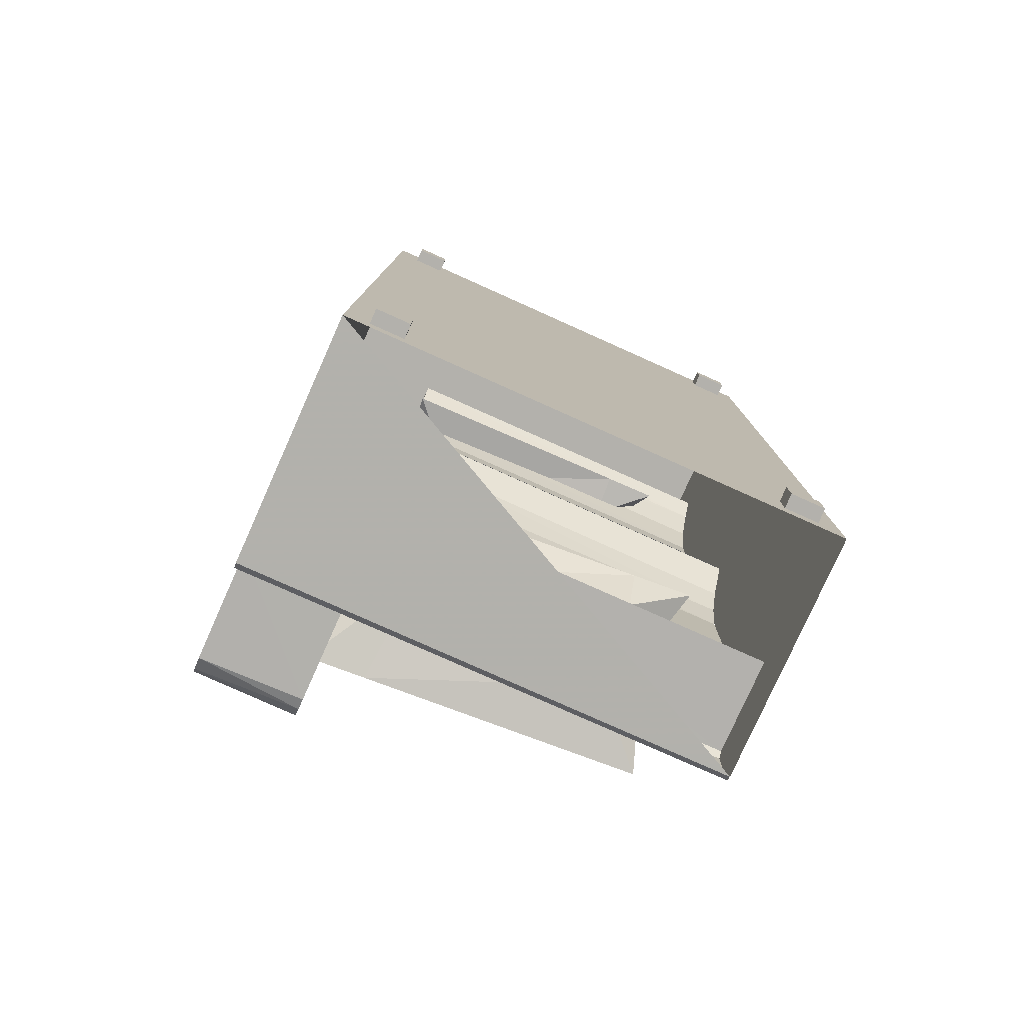
<metadata>
{"format":"obj","ext":"obj","renderer":"f3d","projection":"perspective","resolution":1024,"background":"white","views":[{"elev":-79.0,"azim":155.9,"up":"+Y"}]}
</metadata>
<code>
v 0.255 0.4994 0.06401
v -0.255 0.4999 0.06227
v 0.255 0.5 -0.1925
v -0.255 0.5 -0.1925
v 0.255 0.4999 0.06236
v 0.255 -0.5 -0.1925
v 0.255 0.5 -0.1925
v 0.255 -0.4999 0.05996
v 0.255 -0.4983 0.06326
v 0.255 0.4982 0.06513
v 0.255 -0.4954 0.06599
v 0.255 0.496 0.06688
v 0.255 -0.4917 0.06738
v 0.255 0.4939 0.0675
v 0.255 -0.4894 0.0675
v 0.255 0.42 0.0675
v 0.255 -0.42 0.0675
v 0.255 0.4199 0.1755
v 0.255 -0.4199 0.1809
v 0.255 0.4188 0.1812
v 0.255 0.4173 0.1856
v 0.255 -0.419 0.1857
v 0.255 0.4153 0.1898
v 0.255 4e-06 0.1904
v 0.255 0.4113 0.1955
v 0.255 0.000934 0.1951
v 0.255 0.003051 0.1994
v 0.255 0.4061 0.2002
v 0.255 0.4003 0.2039
v 0.255 0.005362 0.2021
v 0.255 0.008119 0.2044
v 0.255 0.3937 0.2063
v 0.255 0.01241 0.2066
v 0.255 0.388 0.2074
v 0.255 0.01655 0.2074
v 0.255 -0.417 0.1911
v 0.255 -0.000273 0.1925
v 0.255 -0.4139 0.196
v 0.255 -0.001219 0.1958
v 0.255 -0.002678 0.1988
v 0.255 -0.41 0.2003
v 0.255 -0.005469 0.2023
v 0.255 -0.4053 0.2036
v 0.255 -0.009025 0.2051
v 0.255 -0.4001 0.206
v 0.255 -0.01314 0.2069
v 0.255 -0.3934 0.2074
v 0.255 -0.01645 0.2075
v 0.255 0.5 -0.1925
v 0.23 0.475 -0.1925
v -0.255 0.5 -0.1925
v 0.255 -0.5 -0.1925
v 0.23 0.44 -0.1925
v 0.195 0.44 -0.1925
v 0.23 -0.44 -0.1925
v -0.195 0.44 -0.1925
v -0.23 0.44 -0.1925
v 0.23 -0.475 -0.1925
v 0.195 -0.475 -0.1925
v -0.195 -0.475 -0.1925
v -0.23 -0.475 -0.1925
v -0.23 0.475 -0.1925
v -0.255 -0.5 -0.1925
v 0.195 0.475 -0.1925
v -0.195 0.475 -0.1925
v -0.23 -0.44 -0.1925
v 0.195 -0.44 -0.1925
v -0.195 -0.44 -0.1925
v 0.255 -0.5 -0.1925
v -0.255 0.4961 0.06715
v 0.255 0.4948 0.06734
v -0.255 0.4292 0.06735
v 0.145 0.429 0.06735
v 0.255 0.42 0.0675
v 0.145 0.42 0.0675
v 0.255 0.4196 0.1793
v 0.145 0.42 0.0675
v 0.145 0.4194 0.1803
v 0.255 0.42 0.0675
v 0.255 0.4101 0.1976
v 0.145 0.4128 0.1937
v 0.145 0.4029 0.2026
v 0.255 0.3922 0.2069
v 0.145 0.3902 0.2072
v 0.255 0.01193 0.2068
v 0.145 0.01207 0.2068
v 0.145 0.00215 0.1985
v 0.255 0.002223 0.1985
v 0.255 -0.000124 0.1892
v 0.145 -7.7e-05 0.1892
v 0.255 0.000822 0.1893
v 0.145 0.000587 0.1892
v 0.145 -0.004541 0.2016
v 0.255 -0.006114 0.2033
v 0.145 -0.01302 0.207
v 0.255 -0.0148 0.2074
v 0.145 -0.4003 0.2066
v 0.255 -0.3975 0.207
v 0.255 -0.4117 0.1992
v 0.145 -0.4153 0.1946
v 0.255 -0.4195 0.185
v 0.145 -0.4198 0.1824
v 0.255 -0.42 0.0675
v 0.145 -0.42 0.0675
v -0.255 -0.4279 0.06737
v 0.145 -0.4281 0.06739
v 0.255 -0.42 0.0675
v 0.145 -0.42 0.0675
v 0.255 -0.4942 0.06707
v -0.255 -0.4938 0.06708
v -0.255 -0.4996 0.06132
v 0.255 -0.4998 0.06064
v -0.255 0.4208 0.06131
v 0.145 0.4209 0.06117
v 0.145 -0.4207 0.06205
v -0.255 -0.4205 0.0616
v 0.145 0.42 -0.03863
v -0.255 0.42 -0.03863
v 0.145 -0.42 -0.03863
v -0.255 -0.42 -0.03863
v -0.255 0.009613 -0.03159
v -0.255 0 -0.03863
v -0.255 0.009613 -0.03159
v -0.255 0 -0.03863
v 0.145 3.1e-05 0.1907
v 0.145 0.0147 -0.02811
v 0.145 0 -0.03863
v 0.145 0.02859 -0.01994
v 0.145 0.03875 -0.01479
v 0.145 0.04919 -0.01021
v 0.145 0.05986 -0.006212
v 0.145 0.07074 -0.002808
v 0.145 0.08179 -9e-06
v 0.145 0.09297 0.002178
v 0.145 0.1043 0.003744
v 0.145 0.1186 0.004868
v 0.145 0.2808 0.004869
v 0.145 0.42 0.1749
v 0.145 0.4188 0.1812
v 0.145 0.4173 0.1856
v 0.145 0.4153 0.1898
v 0.145 0.4113 0.1955
v 0.145 0.000934 0.1951
v 0.145 0.003051 0.1994
v 0.145 0.4061 0.2002
v 0.145 0.4023 0.2028
v 0.145 0.005362 0.2021
v 0.145 0.008119 0.2044
v 0.145 0.3981 0.2048
v 0.145 0.3937 0.2063
v 0.145 0.01241 0.2066
v 0.145 0.388 0.2074
v 0.145 0.01655 0.2074
v 0.145 0.4088 -0.03182
v 0.145 0.42 -0.03863
v 0.145 0.3973 -0.02555
v 0.145 0.3855 -0.01983
v 0.145 0.3734 -0.01469
v 0.145 0.3612 -0.01011
v 0.145 0.3487 -0.006132
v 0.145 0.336 -0.002747
v 0.145 0.3232 3.4e-05
v 0.145 0.3103 0.002202
v 0.145 0.2973 0.003755
v 0.145 -0.42 0.1804
v 0.145 -0.4092 -0.03183
v 0.145 -0.42 -0.03863
v 0.145 -0.398 -0.02556
v 0.145 -0.3865 -0.01985
v 0.145 -0.3748 -0.0147
v 0.145 -0.3629 -0.01013
v 0.145 -0.3507 -0.006143
v 0.145 -0.3383 -0.002756
v 0.145 -0.3258 2.8e-05
v 0.145 -0.3132 0.0022
v 0.145 -0.3005 0.003754
v 0.145 -0.2844 0.004869
v 0.145 -0.128 0.004868
v 0.145 -2.6e-05 0.1906
v 0.145 -0.419 0.1857
v 0.145 -0.417 0.1911
v 0.145 -0.000819 0.1947
v 0.145 -0.4139 0.196
v 0.145 -0.002678 0.1988
v 0.145 -0.41 0.2003
v 0.145 -0.005469 0.2023
v 0.145 -0.4053 0.2036
v 0.145 -0.009025 0.2051
v 0.145 -0.4001 0.206
v 0.145 -0.01314 0.2069
v 0.145 -0.3934 0.2074
v 0.145 -0.01645 0.2075
v 0.145 -0.01011 -0.03185
v 0.145 0 -0.03863
v 0.145 -0.02055 -0.02559
v 0.145 -0.0313 -0.01989
v 0.145 -0.04233 -0.01474
v 0.145 -0.05361 -0.01016
v 0.145 -0.06511 -0.006171
v 0.145 -0.0768 -0.002776
v 0.145 -0.08865 1.3e-05
v 0.145 -0.1006 0.002191
v 0.145 -0.1127 0.00375
v 0.145 0.42 0.0675
v 0.145 0.4201 0.0577
v 0.145 0.4217 0.06163
v 0.145 0.4242 0.06458
v 0.145 0.4274 0.06664
v 0.145 0.4305 0.06747
v 0.145 -0.42 0.05826
v 0.145 -0.42 0.0675
v 0.145 -0.4207 0.06082
v 0.145 -0.4225 0.06373
v 0.145 -0.4244 0.06545
v 0.145 -0.4266 0.06674
v 0.145 -0.4292 0.06748
v -0.195 0.44 -0.2075
v -0.23 0.475 -0.2075
v -0.195 0.475 -0.2075
v -0.23 0.44 -0.2075
v -0.195 0.44 -0.2075
v -0.23 0.44 -0.1925
v -0.23 0.44 -0.2075
v -0.195 0.44 -0.1925
v -0.23 0.44 -0.1925
v -0.23 0.475 -0.2075
v -0.23 0.44 -0.2075
v -0.23 0.475 -0.1925
v -0.195 0.475 -0.1925
v -0.23 0.475 -0.2075
v -0.23 0.475 -0.1925
v -0.195 0.475 -0.2075
v -0.195 0.475 -0.1925
v -0.195 0.44 -0.2075
v -0.195 0.475 -0.2075
v -0.195 0.44 -0.1925
v -0.195 -0.475 -0.2075
v -0.23 -0.44 -0.2075
v -0.195 -0.44 -0.2075
v -0.23 -0.475 -0.2075
v -0.195 -0.475 -0.2075
v -0.23 -0.475 -0.1925
v -0.23 -0.475 -0.2075
v -0.195 -0.475 -0.1925
v -0.23 -0.475 -0.1925
v -0.23 -0.44 -0.2075
v -0.23 -0.475 -0.2075
v -0.23 -0.44 -0.1925
v -0.195 -0.44 -0.1925
v -0.23 -0.44 -0.2075
v -0.23 -0.44 -0.1925
v -0.195 -0.44 -0.2075
v -0.195 -0.44 -0.1925
v -0.195 -0.475 -0.2075
v -0.195 -0.44 -0.2075
v -0.195 -0.475 -0.1925
v 0.23 -0.475 -0.2075
v 0.195 -0.44 -0.2075
v 0.23 -0.44 -0.2075
v 0.195 -0.475 -0.2075
v 0.23 -0.475 -0.2075
v 0.195 -0.475 -0.1925
v 0.195 -0.475 -0.2075
v 0.23 -0.475 -0.1925
v 0.195 -0.475 -0.1925
v 0.195 -0.44 -0.2075
v 0.195 -0.475 -0.2075
v 0.195 -0.44 -0.1925
v 0.23 -0.44 -0.1925
v 0.195 -0.44 -0.2075
v 0.195 -0.44 -0.1925
v 0.23 -0.44 -0.2075
v 0.23 -0.44 -0.1925
v 0.23 -0.475 -0.2075
v 0.23 -0.44 -0.2075
v 0.23 -0.475 -0.1925
v 0.23 0.44 -0.2075
v 0.195 0.475 -0.2075
v 0.23 0.475 -0.2075
v 0.195 0.44 -0.2075
v 0.23 0.44 -0.2075
v 0.195 0.44 -0.1925
v 0.195 0.44 -0.2075
v 0.23 0.44 -0.1925
v 0.195 0.44 -0.1925
v 0.195 0.475 -0.2075
v 0.195 0.44 -0.2075
v 0.195 0.475 -0.1925
v 0.23 0.475 -0.1925
v 0.195 0.475 -0.2075
v 0.195 0.475 -0.1925
v 0.23 0.475 -0.2075
v 0.23 0.475 -0.1925
v 0.23 0.44 -0.2075
v 0.23 0.475 -0.2075
v 0.23 0.44 -0.1925
v -0.255 -0.5 -0.1925
v -0.255 -0.42 -0.105
v -0.255 0.5 -0.1925
v -0.255 -0.42 0.05822
v -0.255 -0.4999 0.05996
v -0.255 -0.4207 0.06082
v -0.255 -0.4983 0.06326
v -0.255 -0.4225 0.06373
v -0.255 -0.4954 0.06599
v -0.255 -0.4244 0.06545
v -0.255 -0.4266 0.06674
v -0.255 -0.4917 0.06738
v -0.255 -0.429 0.06744
v -0.255 -0.442 0.06868
v -0.255 -0.4324 0.0675
v -0.255 0.42 -0.105
v -0.255 0.5 0.06132
v -0.255 0 -0.105
v -0.255 0.42 0.05752
v -0.255 0.4217 0.06163
v -0.255 0.4995 0.06323
v -0.255 0.4242 0.06458
v -0.255 0.4982 0.06513
v -0.255 0.4274 0.06664
v -0.255 0.496 0.06688
v -0.255 0.4305 0.06749
v -0.255 0.4939 0.0675
v -0.255 0.4938 0.06751
v -0.255 0 -0.03863
v 0.145 0.0226 -0.02289
v -0.255 0.02522 -0.02138
v 0.145 0 -0.03863
v 0.145 0.06361 -0.004562
v -0.255 0.0667 -0.003596
v 0.145 0.1067 0.004343
v -0.255 0.1092 0.004551
v 0.145 0.2977 0.00426
v -0.255 0.3008 0.00397
v 0.145 0.3533 -0.00713
v -0.255 0.3503 -0.006412
v -0.255 0.3933 -0.0231
v 0.145 0.3904 -0.02205
v 0.145 0.4201 -0.03842
v -0.255 0.42 -0.03863
v -0.255 0 -0.03863
v -0.255 0.42 -0.105
v -0.255 0 -0.105
v -0.255 0.42 -0.03863
v -0.255 0.4088 -0.03182
v -0.255 0.0147 -0.02811
v -0.255 0.3973 -0.02555
v -0.255 0.02859 -0.01994
v -0.255 0.3855 -0.01983
v -0.255 0.03875 -0.01479
v -0.255 0.3734 -0.01469
v -0.255 0.04919 -0.01021
v -0.255 0.3612 -0.01011
v -0.255 0.05986 -0.006212
v -0.255 0.3487 -0.006132
v -0.255 0.07074 -0.002808
v -0.255 0.336 -0.002747
v -0.255 0.08179 -9e-06
v -0.255 0.3232 3.4e-05
v -0.255 0.09297 0.002178
v -0.255 0.3103 0.002202
v -0.255 0.1043 0.003744
v -0.255 0.2973 0.003755
v -0.255 0.1186 0.004868
v -0.255 0.2808 0.004869
v -0.255 -0.42 -0.03863
v -0.255 0 -0.105
v -0.255 -0.42 -0.105
v -0.255 0 -0.03863
v -0.255 -0.4092 -0.03183
v -0.255 -0.01011 -0.03185
v -0.255 -0.02055 -0.02559
v -0.255 -0.398 -0.02556
v -0.255 -0.0313 -0.01989
v -0.255 -0.3865 -0.01985
v -0.255 -0.04233 -0.01474
v -0.255 -0.3748 -0.0147
v -0.255 -0.05361 -0.01016
v -0.255 -0.3629 -0.01013
v -0.255 -0.06511 -0.006171
v -0.255 -0.3507 -0.006143
v -0.255 -0.0768 -0.002776
v -0.255 -0.3383 -0.002756
v -0.255 -0.08865 1.3e-05
v -0.255 -0.3258 2.8e-05
v -0.255 -0.1006 0.002191
v -0.255 -0.3132 0.0022
v -0.255 -0.1127 0.00375
v -0.255 -0.3005 0.003754
v -0.255 -0.128 0.004868
v -0.255 -0.2844 0.004869
v -0.255 -0.2949 0.004555
v 0.145 -0.1235 0.004763
v -0.255 -0.1153 0.004348
v 0.145 -0.304 0.003968
v 0.145 -0.0843 -0.000545
v -0.255 -0.349 -0.005008
v -0.255 -0.07527 -0.002977
v 0.145 -0.3523 -0.006422
v 0.145 -0.03819 -0.01617
v -0.255 -0.04085 -0.01517
v 0.145 -0.3941 -0.02311
v -0.255 -0.3967 -0.02464
v -0.255 0.000297 -0.03818
v 0.145 0.000139 -0.03842
v -0.255 -0.42 -0.03863
v 0.145 -0.42 -0.03863
v -0.1367 0.4325 0.07623
v 0.05008 0.3882 -0.01385
v -0.07387 0.3941 0.000922
v -0.07387 0.3941 0.000922
v 0.05008 0.3882 -0.01385
v -0.1367 0.4325 0.07623
v -0.008353 0.4202 0.06183
v -0.008353 0.4202 0.06183
v 0.08753 0.325 -0.03596
v 0.08753 0.325 -0.03596
v -0.1259 0.3982 0.000922
v -0.1259 0.3982 0.000922
v 0.09849 0.423 0.1332
v 0.09849 0.423 0.1332
v 0.1221 0.4111 0.06942
v 0.1221 0.4111 0.06942
v 0.1475 0.3203 -0.03596
v 0.08753 0.325 -0.03596
v 0.08753 0.325 -0.03596
v 0.1475 0.3203 -0.03596
v -0.1715 0.3735 0.001507
v -0.1715 0.3735 0.001507
v -0.1826 0.4451 0.1332
v -0.1826 0.4451 0.1332
v 0.1434 0.351 0.01603
v 0.1434 0.351 0.01603
v 0.08753 0.325 -0.03596
v 0.1475 0.3203 -0.03596
v 0.08787 0.3293 0.03113
v 0.08787 0.3293 0.03113
v 0.1475 0.3203 -0.03596
v 0.08753 0.325 -0.03596
v -0.1303 0.3421 -0.03596
v -0.1303 0.3421 -0.03596
v -0.1903 0.3468 -0.03596
v -0.1715 0.3735 0.001507
v -0.1715 0.3735 0.001507
v -0.1903 0.3468 -0.03596
v -0.1686 0.4113 0.06672
v -0.1686 0.4113 0.06672
v -0.1686 0.4113 0.06672
v -0.1686 0.4113 0.06672
v -0.1826 0.4451 0.1332
v -0.1285 0.3848 0.08747
v -0.1285 0.3848 0.08747
v -0.1826 0.4451 0.1332
v 0.1587 0.4182 0.1332
v 0.1587 0.4182 0.1332
v 0.1463 0.3888 0.08124
v 0.1463 0.3888 0.08124
v 0.1434 0.351 0.01614
v 0.1434 0.351 0.01614
v -0.1303 0.3421 -0.03596
v 0.08753 0.325 -0.03596
v 0.08753 0.325 -0.03596
v -0.1303 0.3421 -0.03596
v -0.1303 0.3421 -0.03596
v -0.1303 0.3421 -0.03596
v -0.1903 0.3468 -0.03596
v -0.133 0.3375 0.01443
v -0.1715 0.3735 0.001508
v -0.1715 0.3735 0.001508
v -0.133 0.3375 0.01443
v -0.1903 0.3468 -0.03596
v -0.1686 0.4113 0.06672
v -0.1686 0.4113 0.06672
v 0.0761 0.3436 0.05539
v 0.0761 0.3436 0.05539
v 0.1587 0.4182 0.1332
v 0.1587 0.4182 0.1332
v 0.1463 0.3888 0.08124
v 0.1463 0.3888 0.08124
v 0.02687 0.3341 0.03113
v 0.02687 0.3341 0.03113
v -0.1356 -0.3883 0.08217
v 0.05484 -0.3132 0.02695
v -0.06796 -0.3356 0.02101
v -0.06796 -0.3356 0.02101
v 0.05484 -0.3132 0.02695
v -0.1356 -0.3883 0.08217
v -0.00735 -0.369 0.08343
v -0.00735 -0.369 0.08343
v 0.1027 -0.3213 -0.03247
v 0.1027 -0.3213 -0.03247
v -0.1199 -0.3389 0.01679
v -0.1199 -0.3389 0.01679
v 0.09828 -0.4186 0.1374
v 0.09828 -0.4186 0.1374
v 0.1227 -0.3668 0.09882
v 0.1227 -0.3668 0.09882
v 0.1625 -0.3175 -0.02761
v 0.1027 -0.3213 -0.03247
v 0.1027 -0.3213 -0.03247
v 0.1625 -0.3175 -0.02761
v -0.1604 -0.3561 -0.01076
v -0.1604 -0.3561 -0.01076
v -0.1822 -0.4362 0.1146
v -0.1822 -0.4362 0.1146
v 0.1537 -0.3479 0.02397
v 0.1537 -0.3479 0.02397
v 0.1027 -0.3213 -0.03247
v 0.1625 -0.3175 -0.02761
v 0.1031 -0.3772 0.004818
v 0.1031 -0.3772 0.004818
v 0.1625 -0.3175 -0.02761
v 0.1027 -0.3213 -0.03247
v -0.1147 -0.3348 -0.05013
v -0.1147 -0.3348 -0.05013
v -0.1746 -0.3386 -0.05499
v -0.1604 -0.3561 -0.01076
v -0.1604 -0.3561 -0.01076
v -0.1746 -0.3386 -0.05499
v -0.1633 -0.3937 0.05459
v -0.1633 -0.3937 0.05459
v -0.1633 -0.3937 0.05459
v -0.1633 -0.3937 0.05459
v -0.1822 -0.4362 0.1146
v -0.1189 -0.4206 0.04824
v -0.1189 -0.4206 0.04824
v -0.1822 -0.4362 0.1146
v 0.1583 -0.4149 0.1422
v 0.1583 -0.4149 0.1422
v 0.1507 -0.3855 0.08932
v 0.1507 -0.3855 0.08932
v 0.1537 -0.3479 0.02397
v 0.1537 -0.3479 0.02397
v -0.1147 -0.3348 -0.05013
v 0.1027 -0.3213 -0.03247
v 0.1027 -0.3213 -0.03247
v -0.1147 -0.3348 -0.05013
v -0.1147 -0.3348 -0.05013
v -0.1147 -0.3348 -0.05013
v -0.1746 -0.3386 -0.05499
v -0.1158 -0.381 -0.02924
v -0.1604 -0.3561 -0.01076
v -0.1604 -0.3561 -0.01076
v -0.1158 -0.381 -0.02924
v -0.1746 -0.3386 -0.05499
v -0.1633 -0.3937 0.05459
v -0.1633 -0.3937 0.05459
v 0.08933 -0.3924 0.02739
v 0.08933 -0.3924 0.02739
v 0.1583 -0.4149 0.1422
v 0.1583 -0.4149 0.1422
v 0.1507 -0.3855 0.08932
v 0.1507 -0.3855 0.08932
v 0.04227 -0.381 -0.000126
v 0.04227 -0.381 -0.000126
f 2 3 4
f 3 2 1
f 5 6 7
f 6 5 8
f 8 5 9
f 9 5 10
f 9 10 11
f 11 10 12
f 11 12 13
f 13 12 14
f 13 14 15
f 15 14 16
f 15 16 17
f 18 17 16
f 17 18 19
f 19 18 20
f 19 20 21
f 19 21 22
f 22 21 23
f 22 23 24
f 24 23 25
f 24 25 26
f 26 25 27
f 27 25 28
f 27 28 29
f 27 29 30
f 30 29 31
f 31 29 32
f 31 32 33
f 33 32 34
f 33 34 35
f 24 36 22
f 36 24 37
f 36 37 38
f 38 37 39
f 38 39 40
f 38 40 41
f 41 40 42
f 41 42 43
f 43 42 44
f 43 44 45
f 45 44 46
f 45 46 47
f 47 46 48
f 49 50 51
f 50 49 52
f 50 52 53
f 53 52 54
f 54 52 55
f 54 55 56
f 56 55 57
f 55 52 58
f 58 52 59
f 59 52 60
f 60 52 61
f 51 62 63
f 62 51 50
f 63 62 57
f 63 57 66
f 66 57 55
f 63 66 61
f 63 61 52
f 59 68 67
f 68 59 60
f 54 65 64
f 65 54 56
f 111 69 112
f 1 2 70
f 1 70 71
f 71 70 74
f 74 70 73
f 73 70 72
f 74 73 75
f 76 77 78
f 77 76 79
f 80 78 81
f 78 80 76
f 82 80 81
f 80 82 83
f 84 83 82
f 84 85 83
f 85 84 86
f 87 85 86
f 85 87 88
f 89 87 90
f 87 89 88
f 91 92 93
f 93 94 91
f 95 94 93
f 94 95 96
f 97 96 95
f 96 97 98
f 98 97 99
f 100 99 97
f 100 101 99
f 101 100 102
f 103 102 104
f 102 103 101
f 106 107 108
f 107 106 109
f 109 106 105
f 109 105 110
f 109 110 111
f 111 112 109
f 113 73 72
f 73 113 114
f 105 115 116
f 115 105 106
f 118 117 113
f 113 117 114
f 116 119 120
f 119 116 115
f 125 126 127
f 126 125 128
f 128 125 129
f 129 125 130
f 130 125 131
f 131 125 132
f 132 125 133
f 133 125 134
f 134 125 135
f 135 125 136
f 136 125 137
f 137 125 138
f 138 125 139
f 139 125 140
f 140 125 141
f 141 125 142
f 142 125 143
f 142 143 144
f 142 144 145
f 145 144 146
f 146 144 147
f 146 147 148
f 146 148 149
f 149 148 150
f 150 148 151
f 150 151 152
f 152 151 153
f 154 138 155
f 138 154 156
f 138 156 157
f 138 157 158
f 138 158 159
f 138 159 160
f 138 160 161
f 138 161 162
f 138 162 163
f 138 163 164
f 138 164 137
f 165 166 167
f 166 165 168
f 168 165 169
f 169 165 170
f 170 165 171
f 171 165 172
f 172 165 173
f 173 165 174
f 174 165 175
f 175 165 176
f 176 165 177
f 177 165 178
f 178 165 179
f 179 165 180
f 179 180 181
f 179 181 182
f 182 181 183
f 182 183 184
f 184 183 185
f 184 185 186
f 186 185 187
f 186 187 188
f 188 187 189
f 188 189 190
f 190 189 191
f 190 191 192
f 193 179 194
f 179 193 195
f 179 195 196
f 179 196 197
f 179 197 198
f 179 198 199
f 179 199 200
f 179 200 201
f 179 201 202
f 179 202 203
f 179 203 178
f 205 204 206
f 206 204 207
f 207 204 208
f 208 204 209
f 211 210 212
f 211 212 213
f 211 213 214
f 211 214 215
f 211 215 216
f 217 218 219
f 218 217 220
f 221 222 223
f 222 221 224
f 225 226 227
f 226 225 228
f 229 230 231
f 230 229 232
f 233 234 235
f 234 233 236
f 237 238 239
f 238 237 240
f 241 242 243
f 242 241 244
f 245 246 247
f 246 245 248
f 249 250 251
f 250 249 252
f 253 254 255
f 254 253 256
f 257 258 259
f 258 257 260
f 261 262 263
f 262 261 264
f 265 266 267
f 266 265 268
f 269 270 271
f 270 269 272
f 273 274 275
f 274 273 276
f 277 278 279
f 278 277 280
f 281 282 283
f 282 281 284
f 285 286 287
f 286 285 288
f 289 290 291
f 290 289 292
f 293 294 295
f 294 293 296
f 297 298 299
f 298 297 300
f 300 297 301
f 300 301 302
f 302 301 303
f 302 303 304
f 304 303 305
f 304 305 306
f 306 305 307
f 307 305 308
f 307 308 309
f 309 308 310
f 299 312 313
f 312 299 298
f 312 298 314
f 313 312 315
f 313 315 316
f 313 316 317
f 317 316 318
f 317 318 319
f 319 318 320
f 319 320 321
f 321 320 322
f 321 322 323
f 325 326 327
f 326 325 328
f 327 329 330
f 329 327 326
f 330 331 332
f 331 330 329
f 332 333 334
f 333 332 331
f 334 335 336
f 335 334 333
f 336 335 337
f 338 337 335
f 339 337 338
f 337 339 340
f 341 342 343
f 342 341 344
f 344 341 345
f 345 341 346
f 345 346 347
f 347 346 348
f 347 348 349
f 349 348 350
f 349 350 351
f 351 350 352
f 351 352 353
f 353 352 354
f 353 354 355
f 355 354 356
f 355 356 357
f 357 356 358
f 357 358 359
f 359 358 360
f 359 360 361
f 361 360 362
f 361 362 363
f 363 362 364
f 363 364 365
f 366 367 368
f 367 366 369
f 369 366 370
f 369 370 371
f 371 370 372
f 372 370 373
f 372 373 374
f 374 373 375
f 374 375 376
f 376 375 377
f 376 377 378
f 378 377 379
f 378 379 380
f 380 379 381
f 380 381 382
f 382 381 383
f 382 383 384
f 384 383 385
f 384 385 386
f 386 385 387
f 386 387 388
f 388 387 389
f 388 389 390
f 390 389 391
f 392 393 394
f 393 392 395
f 396 394 393
f 397 395 392
f 394 396 398
f 395 397 399
f 398 400 401
f 400 398 396
f 399 397 402
f 403 402 397
f 401 400 404
f 405 404 400
f 406 402 403
f 402 406 407
f 408 409 410
f 408 414 409
f 410 409 416
f 408 410 418
f 408 420 414
f 414 422 409
f 409 424 425
f 418 410 416
f 408 418 428
f 420 408 430
f 420 422 414
f 422 432 409
f 432 424 409
f 434 435 436
f 440 418 416
f 418 442 443
f 408 428 446
f 430 408 448
f 450 451 420
f 422 420 454
f 422 456 432
f 436 435 458
f 460 461 436
f 442 418 464
f 466 467 468
f 472 468 451
f 450 472 451
f 451 474 420
f 474 476 420
f 422 454 456
f 474 458 478
f 436 458 474
f 460 436 480
f 466 460 467
f 468 467 451
f 467 474 451
f 474 478 476
f 480 436 474
f 467 460 480
f 467 480 474
f 411 412 413
f 412 415 413
f 417 412 411
f 419 411 413
f 415 421 413
f 412 423 415
f 426 427 412
f 417 411 419
f 429 419 413
f 431 413 421
f 415 423 421
f 412 433 423
f 412 427 433
f 437 438 439
f 417 419 441
f 444 445 419
f 447 429 413
f 449 413 431
f 421 452 453
f 455 421 423
f 433 457 423
f 459 438 437
f 437 462 463
f 465 419 445
f 469 470 471
f 452 469 473
f 452 473 453
f 421 475 452
f 421 477 475
f 457 455 423
f 479 459 475
f 475 459 437
f 481 437 463
f 470 463 471
f 452 470 469
f 452 475 470
f 477 479 475
f 475 437 481
f 481 463 470
f 475 481 470
f 482 483 484
f 482 488 483
f 484 483 490
f 482 484 492
f 482 494 488
f 488 496 483
f 483 498 499
f 492 484 490
f 482 492 502
f 494 482 504
f 494 496 488
f 496 506 483
f 506 498 483
f 508 509 510
f 514 492 490
f 492 516 517
f 482 502 520
f 504 482 522
f 524 525 494
f 496 494 528
f 496 530 506
f 510 509 532
f 534 535 510
f 516 492 538
f 540 541 542
f 546 542 525
f 524 546 525
f 525 548 494
f 548 550 494
f 496 528 530
f 548 532 552
f 510 532 548
f 534 510 554
f 540 534 541
f 542 541 525
f 541 548 525
f 548 552 550
f 554 510 548
f 541 534 554
f 541 554 548
f 485 486 487
f 486 489 487
f 491 486 485
f 493 485 487
f 489 495 487
f 486 497 489
f 500 501 486
f 491 485 493
f 503 493 487
f 505 487 495
f 489 497 495
f 486 507 497
f 486 501 507
f 511 512 513
f 491 493 515
f 518 519 493
f 521 503 487
f 523 487 505
f 495 526 527
f 529 495 497
f 507 531 497
f 533 512 511
f 511 536 537
f 539 493 519
f 543 544 545
f 526 543 547
f 526 547 527
f 495 549 526
f 495 551 549
f 531 529 497
f 553 533 549
f 549 533 511
f 555 511 537
f 544 537 545
f 526 544 543
f 526 549 544
f 551 553 549
f 549 511 555
f 555 537 544
f 549 555 544
l 323 324
l 121 122
l 310 311
l 123 124

</code>
